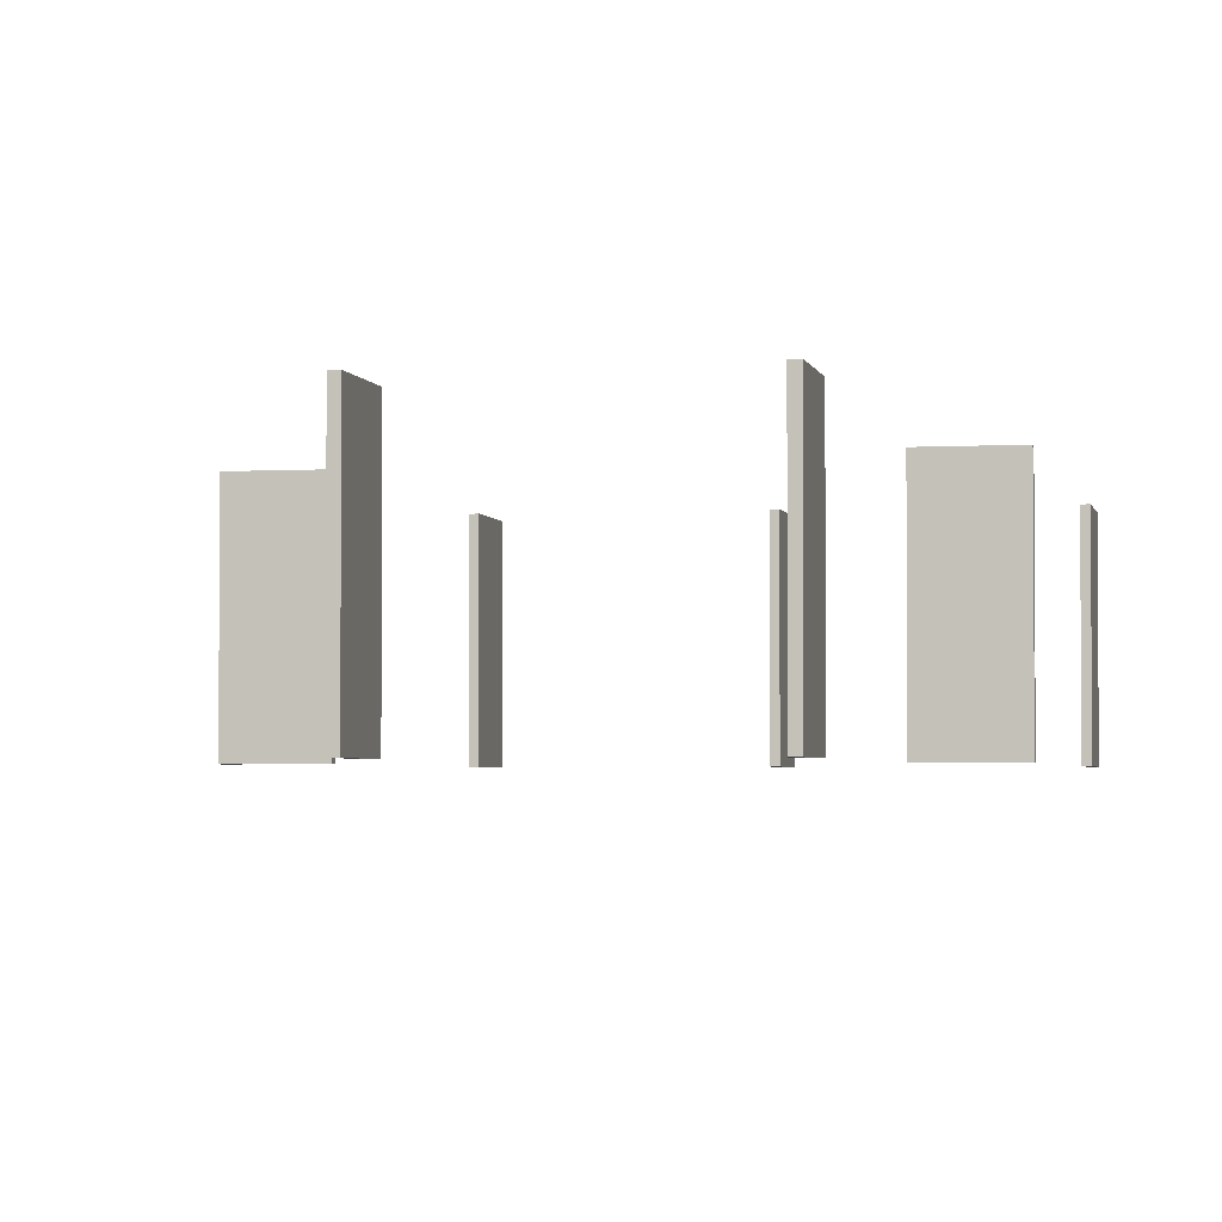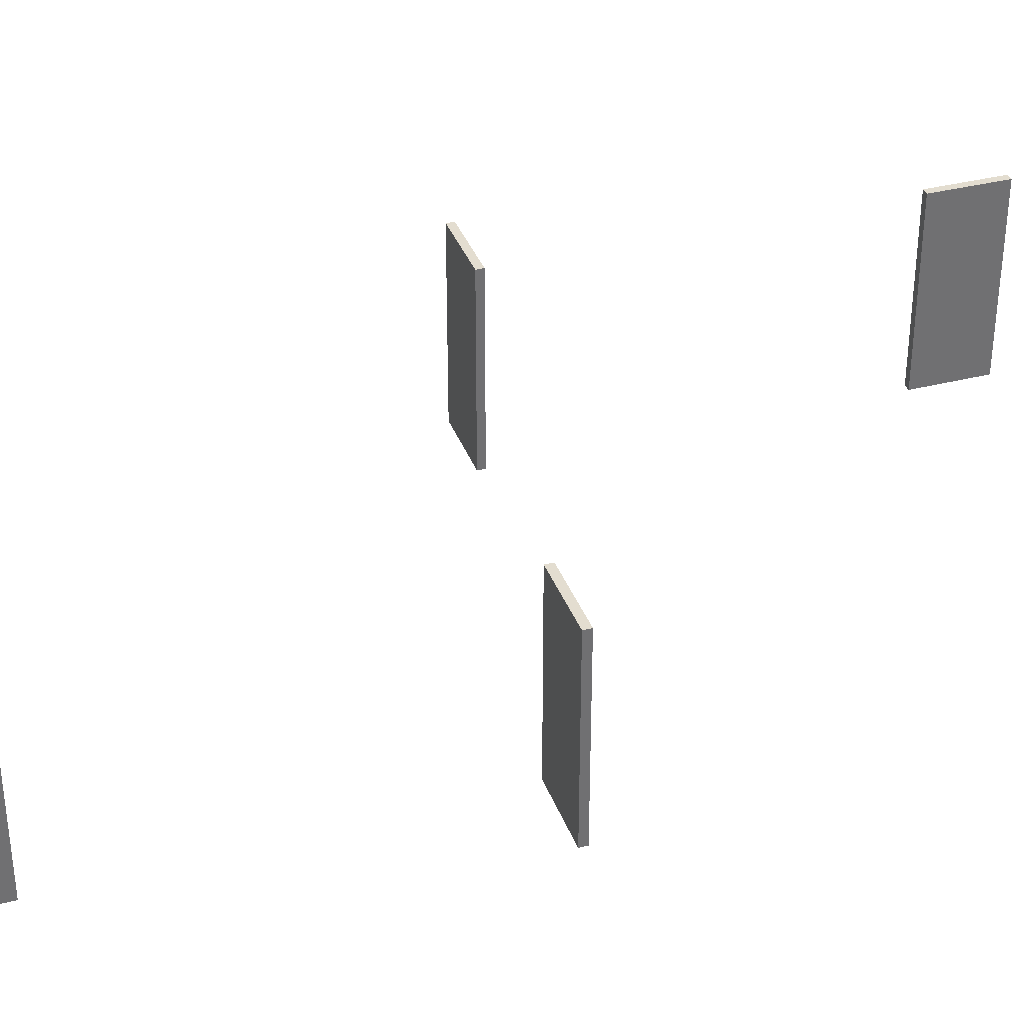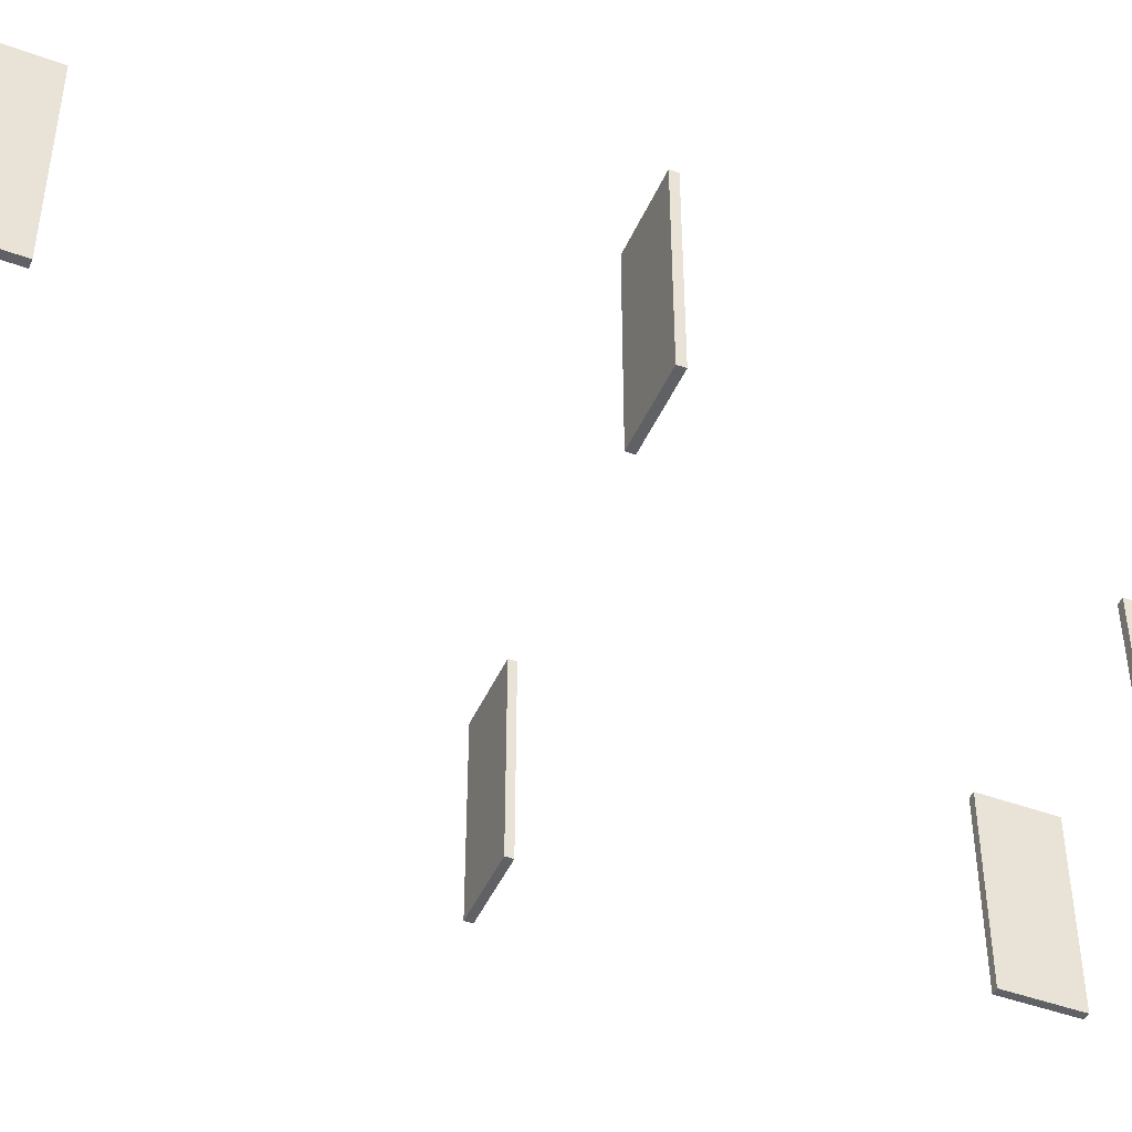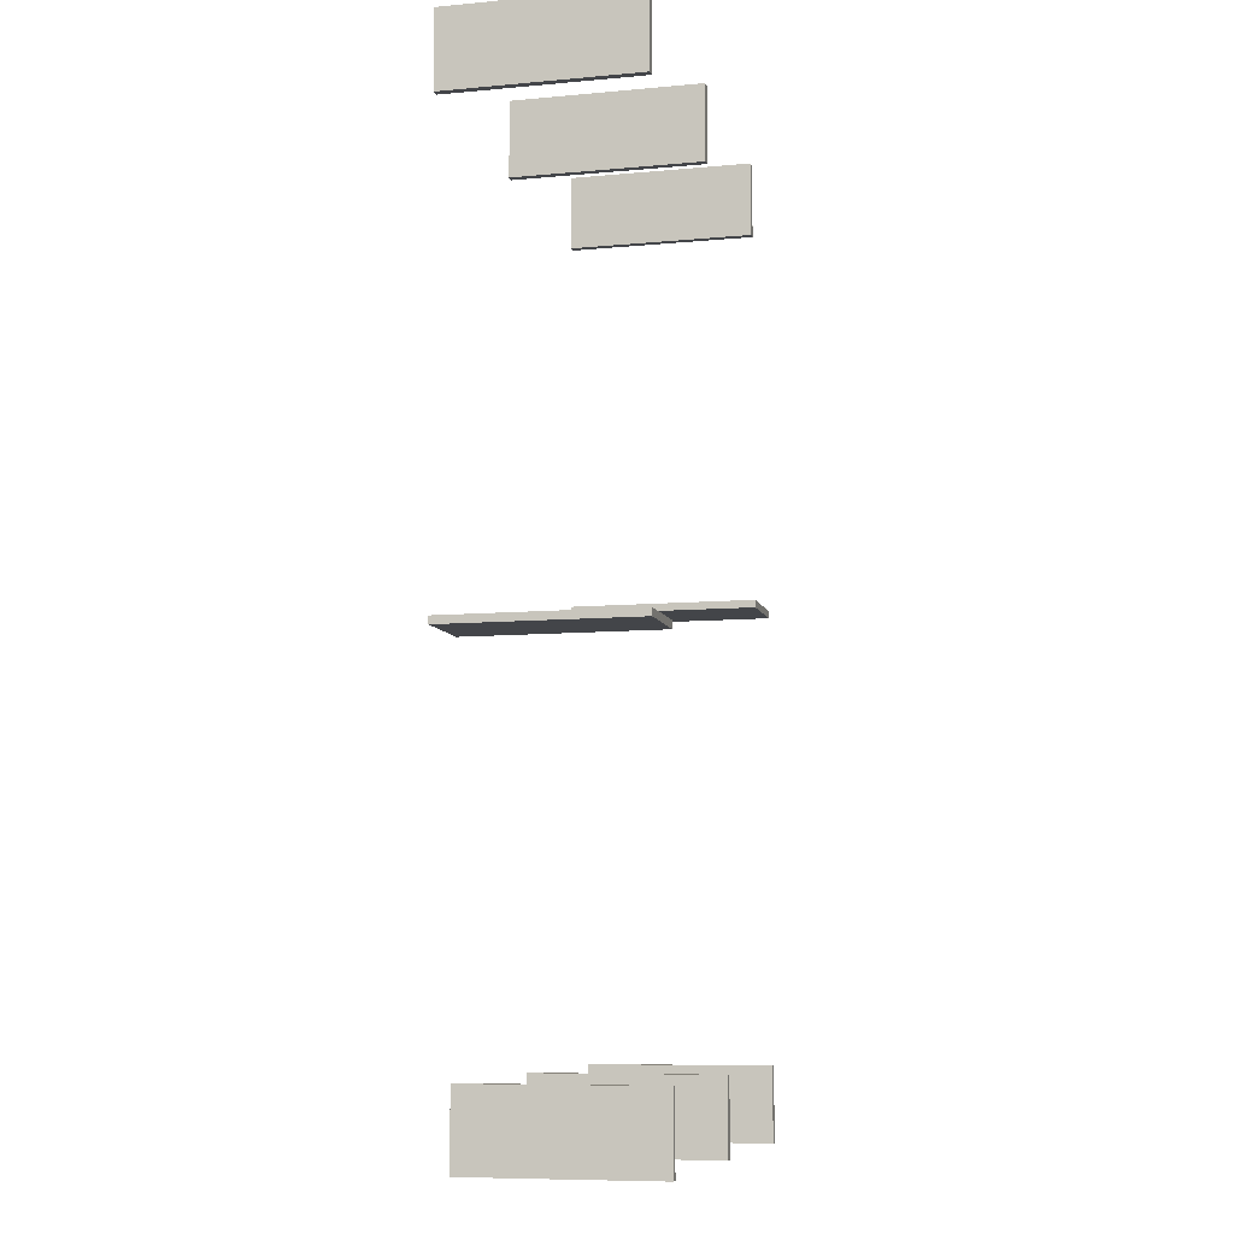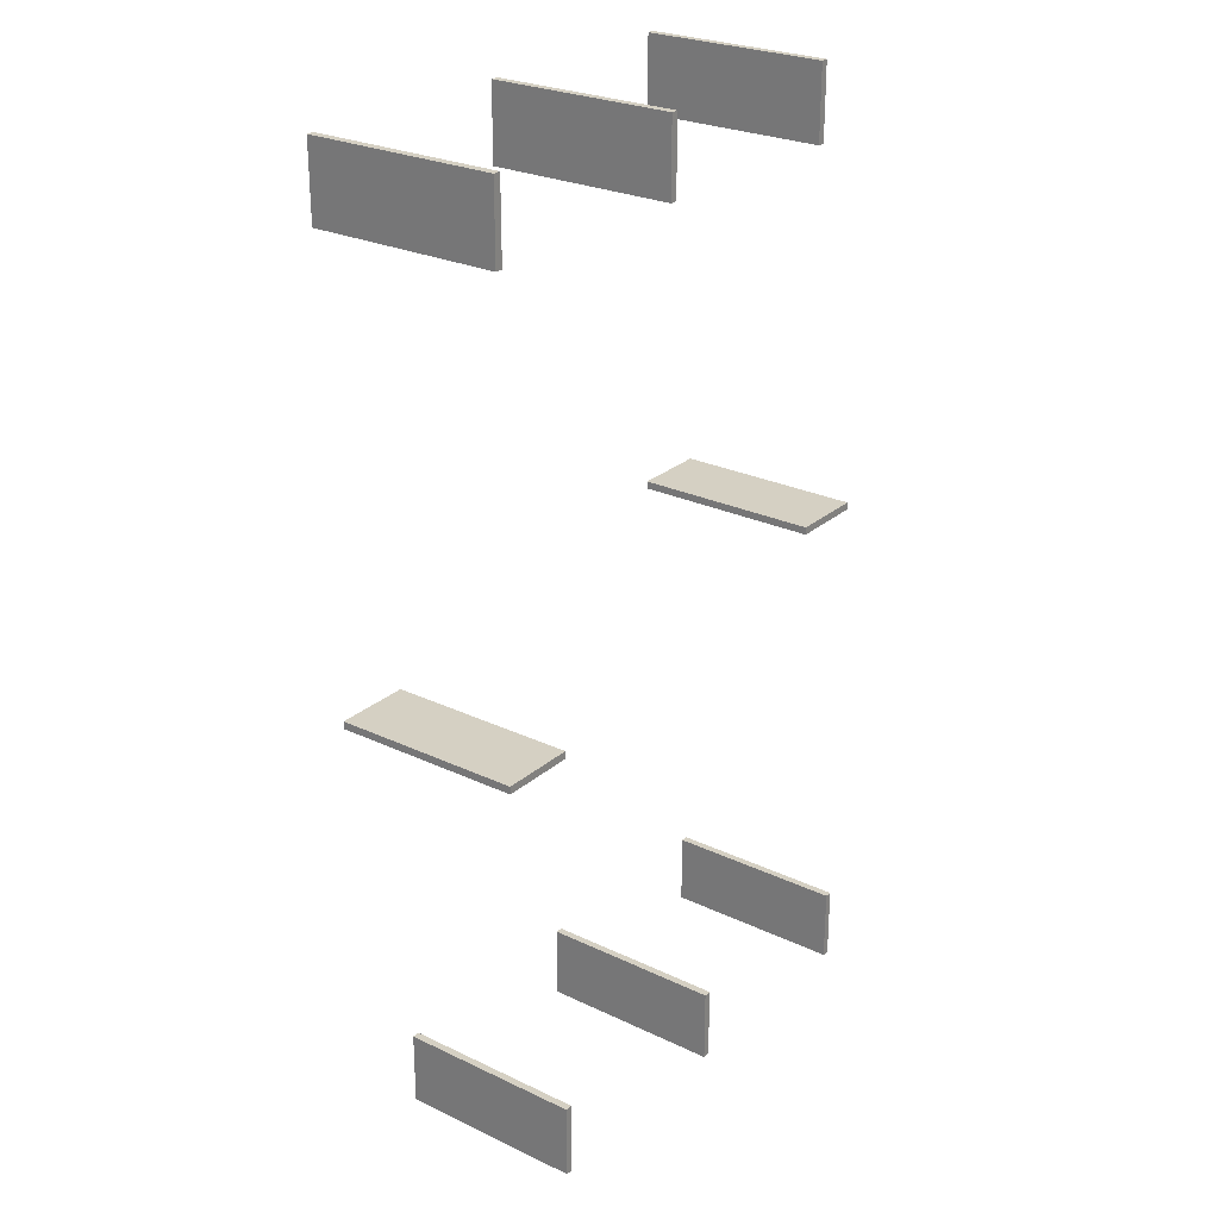
<metadata>
{"format":"obj","ext":"obj","renderer":"f3d","projection":"perspective","resolution":1024,"background":"white","views":[{"elev":-2.8,"azim":11.5,"up":"+Y"},{"elev":35.6,"azim":-108.7,"up":"+Y"},{"elev":-45.6,"azim":67.0,"up":"+Y"},{"elev":-8.6,"azim":-76.1,"up":"+Z"},{"elev":26.1,"azim":-53.1,"up":"+Z"}]}
</metadata>
<code>
o porta.004
v 4.9 0.1 11
v 4.9 5.1 11
v 5.1 0.1 11
v 5.1 5.1 11
v 4.9 0.1 13
v 4.9 5.1 13
v 5.1 0.1 13
v 5.1 5.1 13
f 4 1 2
f 8 3 4
f 6 7 8
f 2 5 6
f 3 5 1
f 8 2 6
f 4 3 1
f 8 7 3
f 6 5 7
f 2 1 5
f 3 7 5
f 8 4 2
o porta.000
v -7.1 0.1 11
v -7.1 5.1 11
v -6.9 0.1 11
v -6.9 5.1 11
v -7.1 0.1 13
v -7.1 5.1 13
v -6.9 0.1 13
v -6.9 5.1 13
f 12 9 10
f 16 11 12
f 14 15 16
f 10 13 14
f 11 13 9
f 16 10 14
f 12 11 9
f 16 15 11
f 14 13 15
f 10 9 13
f 11 15 13
f 16 12 10
o porta.005
v -4.9 0.1 -11
v -4.9 5.1 -11
v -5.1 0.1 -11
v -5.1 5.1 -11
v -4.9 0.1 -13
v -4.9 5.1 -13
v -5.1 0.1 -13
v -5.1 5.1 -13
f 20 17 18
f 24 19 20
f 22 23 24
f 18 21 22
f 19 21 17
f 24 18 22
f 20 19 17
f 24 23 19
f 22 21 23
f 18 17 21
f 19 23 21
f 24 20 18
o porta.003
v 1.1 0.1 -11
v 1.1 5.1 -11
v 0.9 0.1 -11
v 0.9 5.1 -11
v 1.1 0.1 -13
v 1.1 5.1 -13
v 0.9 0.1 -13
v 0.9 5.1 -13
f 28 25 26
f 32 27 28
f 30 31 32
f 26 29 30
f 27 29 25
f 32 26 30
f 28 27 25
f 32 31 27
f 30 29 31
f 26 25 29
f 27 31 29
f 32 28 26
o porta.006
v -5 0.1 -1.1
v -5 5.1 -1.1
v -5 0.1 -0.9
v -5 5.1 -0.9
v -7 0.1 -1.1
v -7 5.1 -1.1
v -7 0.1 -0.9
v -7 5.1 -0.9
f 36 33 34
f 40 35 36
f 38 39 40
f 34 37 38
f 35 37 33
f 40 34 38
f 36 35 33
f 40 39 35
f 38 37 39
f 34 33 37
f 35 39 37
f 40 36 34
o porta.007
v 5 0.1 1.1
v 5 5.1 1.1
v 5 0.1 0.9
v 5 5.1 0.9
v 7 0.1 1.1
v 7 5.1 1.1
v 7 0.1 0.9
v 7 5.1 0.9
f 44 41 42
f 48 43 44
f 46 47 48
f 42 45 46
f 43 45 41
f 48 42 46
f 44 43 41
f 48 47 43
f 46 45 47
f 42 41 45
f 43 47 45
f 48 44 42
o porta.001
v 7.1 0.1 -11
v 7.1 5.1 -11
v 6.9 0.1 -11
v 6.9 5.1 -11
v 7.1 0.1 -13
v 7.1 5.1 -13
v 6.9 0.1 -13
v 6.9 5.1 -13
f 52 49 50
f 56 51 52
f 54 55 56
f 50 53 54
f 51 53 49
f 56 50 54
f 52 51 49
f 56 55 51
f 54 53 55
f 50 49 53
f 51 55 53
f 56 52 50
o porta.002
v -1.1 0.1 11
v -1.1 5.1 11
v -0.9 0.1 11
v -0.9 5.1 11
v -1.1 0.1 13
v -1.1 5.1 13
v -0.9 0.1 13
v -0.9 5.1 13
f 60 57 58
f 64 59 60
f 62 63 64
f 58 61 62
f 59 61 57
f 64 58 62
f 60 59 57
f 64 63 59
f 62 61 63
f 58 57 61
f 59 63 61
f 64 60 58

</code>
